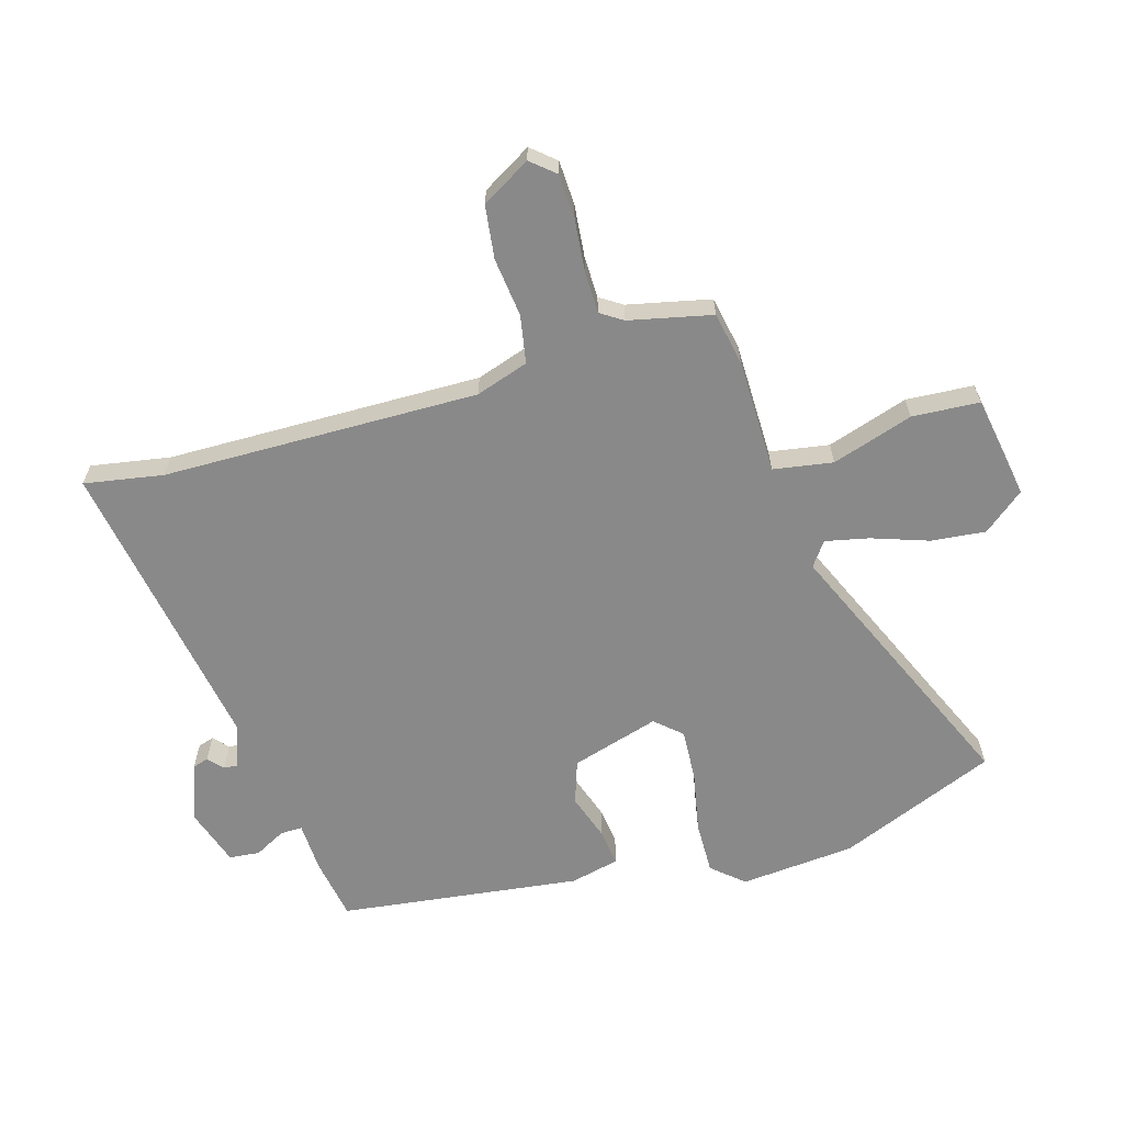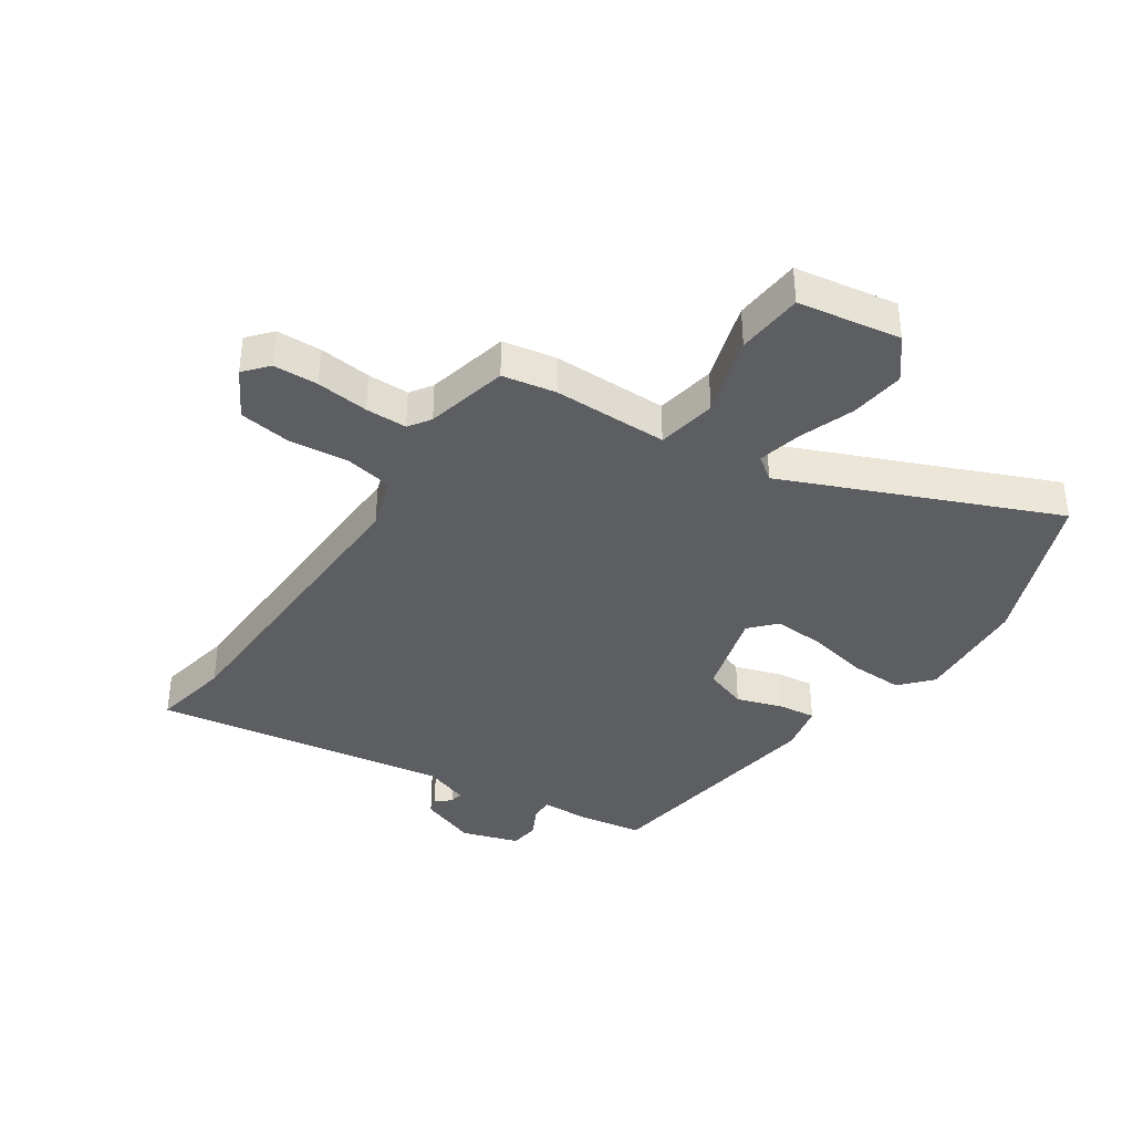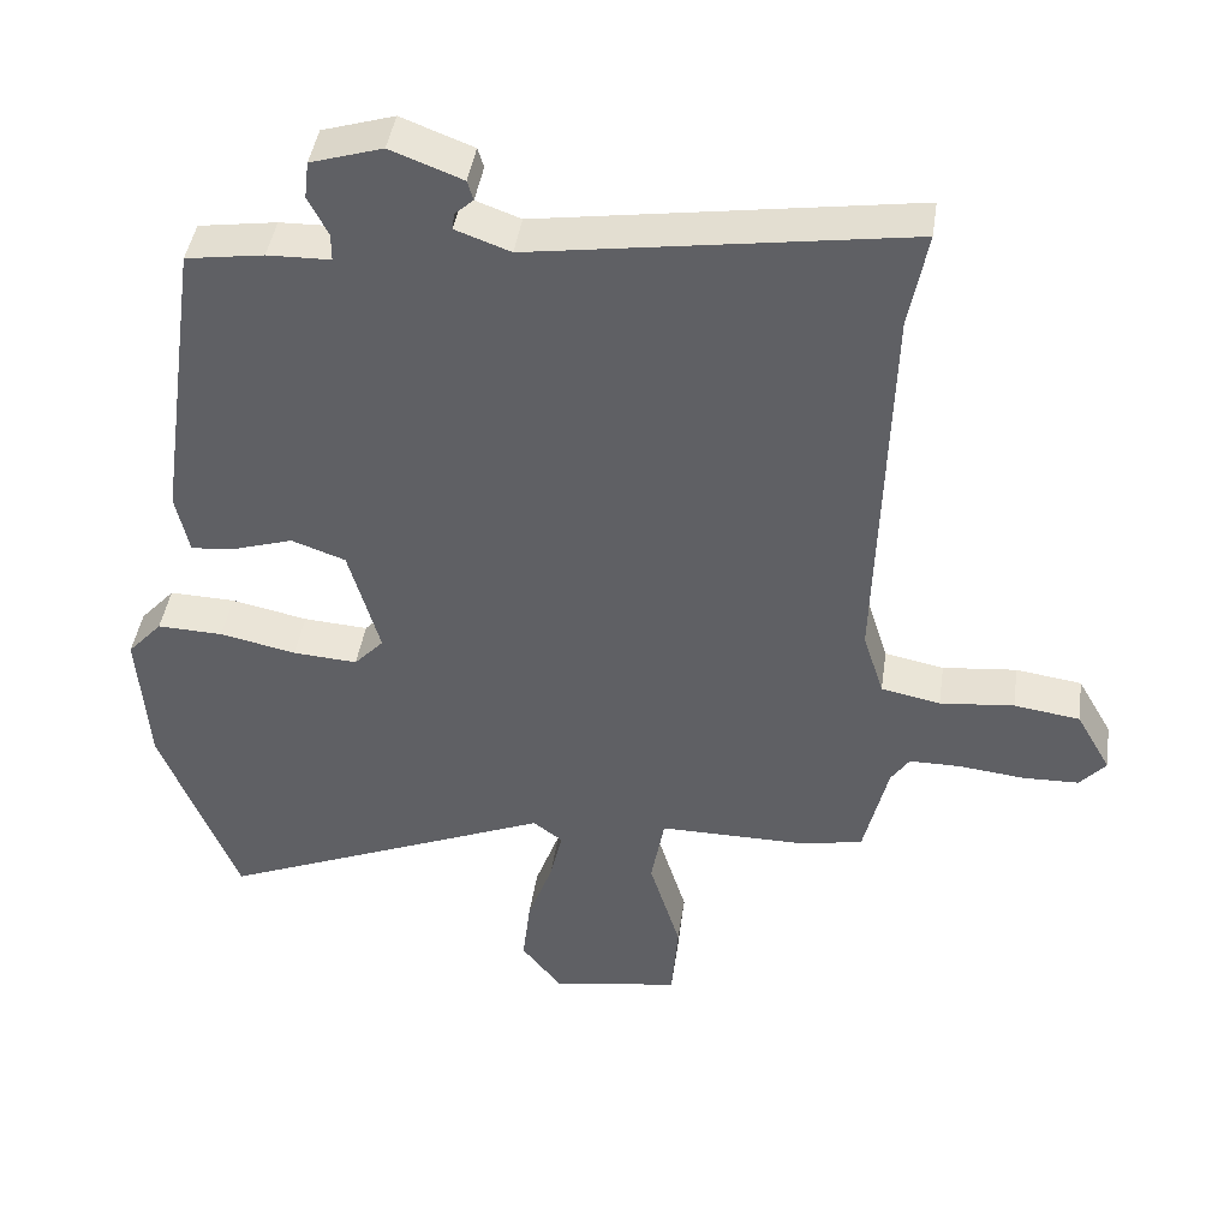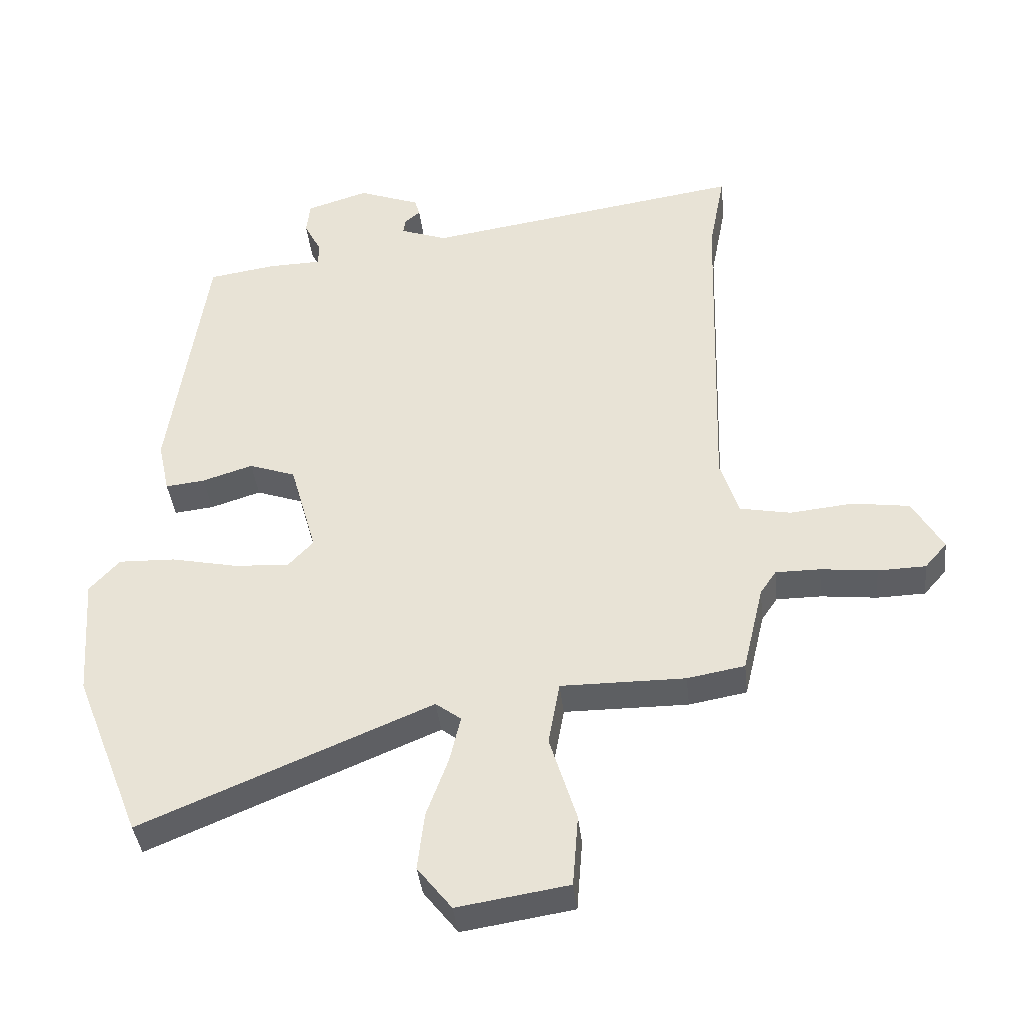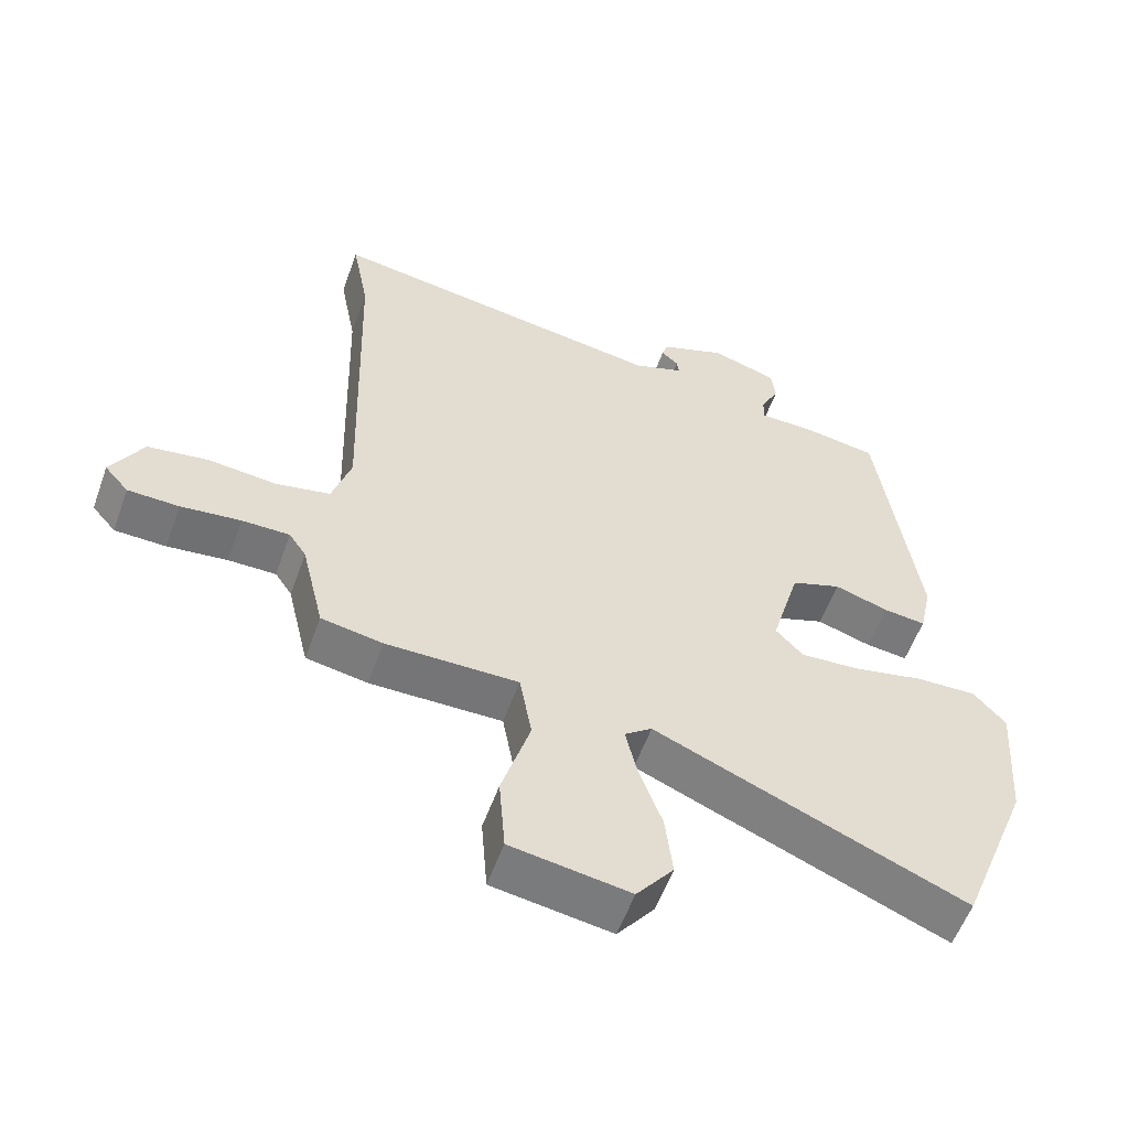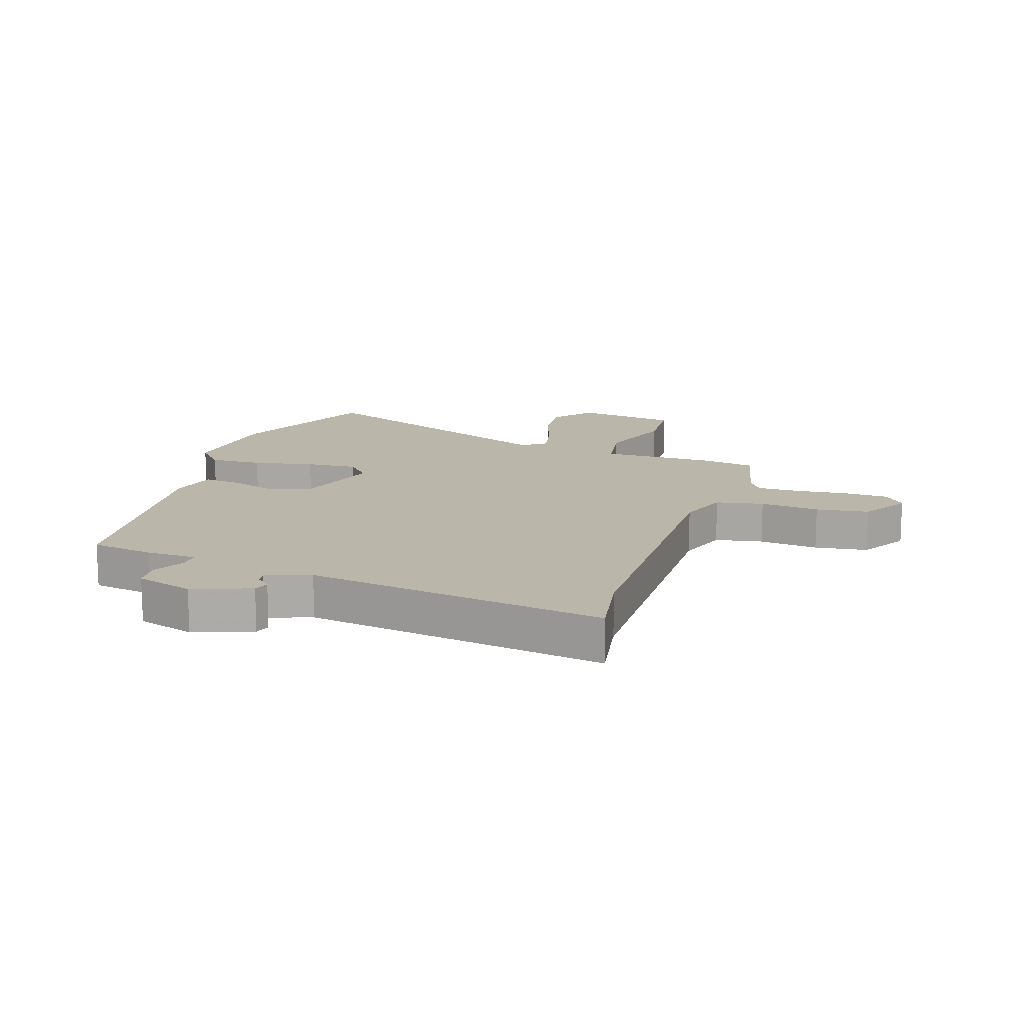
<metadata>
{"format":"obj","ext":"obj","renderer":"f3d","projection":"perspective","resolution":1024,"background":"white","views":[{"elev":-63.2,"azim":107.2,"up":"+Y"},{"elev":-38.0,"azim":146.3,"up":"+Y"},{"elev":43.2,"azim":8.3,"up":"+Z"},{"elev":-39.5,"azim":6.3,"up":"+Z"},{"elev":-56.6,"azim":160.3,"up":"+Z"},{"elev":14.1,"azim":18.9,"up":"+Y"}]}
</metadata>
<code>
v 0.521 0.07 0.61
v 0.496 0.07 0.478
v 0.48 0.07 -0.053
v 0.508 0.07 -0.142
v 0.588 0.07 -0.158
v 0.688 0.07 -0.148
v 0.777 0.07 -0.161
v 0.824 0.07 -0.244
v 0.789 0.07 -0.284
v 0.714 0.07 -0.286
v 0.626 0.07 -0.276
v 0.556 0.07 -0.276
v 0.531 0.07 -0.313
v 0.498 0.07 -0.452
v 0.408 0.07 -0.468
v 0.214 0.07 -0.467
v 0.196 0.07 -0.567
v 0.238 0.07 -0.704
v 0.229 0.07 -0.817
v 0.055 0.07 -0.844
v 0.001 0.07 -0.775
v 0.012 0.07 -0.683
v 0.046 0.07 -0.589
v 0.063 0.07 -0.516
v 0.023 0.07 -0.486
v -0.431 0.07 -0.676
v -0.536 0.07 -0.409
v -0.55 0.07 -0.215
v -0.503 0.07 -0.163
v -0.414 0.07 -0.166
v -0.311 0.07 -0.188
v -0.224 0.07 -0.194
v -0.184 0.07 -0.151
v -0.226 0.07 -0.002
v -0.299 0.07 0.024
v -0.378 0.07 -0.001
v -0.44 0.07 -0.008
v -0.458 0.07 0.075
v -0.4 0.07 0.481
v -0.295 0.07 0.497
v -0.21 0.07 0.499
v -0.21 0.07 0.536
v -0.237 0.07 0.589
v -0.231 0.07 0.64
v -0.134 0.07 0.67
v -0.037 0.07 0.633
v -0.029 0.07 0.606
v -0.054 0.07 0.584
v -0.057 0.07 0.561
v 0.017 0.07 0.534
v 0.521 0 0.61
v 0.496 0 0.478
v 0.48 0 -0.053
v 0.508 0 -0.142
v 0.588 0 -0.158
v 0.688 0 -0.148
v 0.777 0 -0.161
v 0.824 0 -0.244
v 0.789 0 -0.284
v 0.714 0 -0.286
v 0.626 0 -0.276
v 0.556 0 -0.276
v 0.531 0 -0.313
v 0.498 0 -0.452
v 0.408 0 -0.468
v 0.214 0 -0.467
v 0.196 0 -0.567
v 0.238 0 -0.704
v 0.229 0 -0.817
v 0.055 0 -0.844
v 0.001 0 -0.775
v 0.012 0 -0.683
v 0.046 0 -0.589
v 0.063 0 -0.516
v 0.023 0 -0.486
v -0.431 0 -0.676
v -0.536 0 -0.409
v -0.55 0 -0.215
v -0.503 0 -0.163
v -0.414 0 -0.166
v -0.311 0 -0.188
v -0.224 0 -0.194
v -0.184 0 -0.151
v -0.226 0 -0.002
v -0.299 0 0.024
v -0.378 0 -0.001
v -0.44 0 -0.008
v -0.458 0 0.075
v -0.4 0 0.481
v -0.295 0 0.497
v -0.21 0 0.499
v -0.21 0 0.536
v -0.237 0 0.589
v -0.231 0 0.64
v -0.134 0 0.67
v -0.037 0 0.633
v -0.029 0 0.606
v -0.054 0 0.584
v -0.057 0 0.561
v 0.017 0 0.534
f 45 46 47 48
f 45 48 49
f 42 43 44 45
f 41 42 45 49
f 38 39 40 41
f 38 41 49 50
f 35 36 37 38
f 28 29 30 31
f 28 31 32
f 25 26 27 28
f 25 28 32
f 24 25 32 33
f 20 21 22 23
f 20 23 24
f 17 18 19 20
f 16 17 20 24
f 13 14 15 16
f 12 13 16 24
f 8 9 10 11
f 8 11 12
f 5 6 7 8
f 4 5 8 12
f 38 50 1 2
f 35 38 2 3
f 34 35 3 4
f 24 33 34
f 4 12 24 34
f 98 97 96 95
f 99 98 95
f 95 94 93 92
f 99 95 92 91
f 91 90 89 88
f 100 99 91 88
f 88 87 86 85
f 81 80 79 78
f 82 81 78
f 78 77 76 75
f 82 78 75
f 83 82 75 74
f 73 72 71 70
f 74 73 70
f 70 69 68 67
f 74 70 67 66
f 66 65 64 63
f 74 66 63 62
f 61 60 59 58
f 62 61 58
f 58 57 56 55
f 62 58 55 54
f 52 51 100 88
f 53 52 88 85
f 54 53 85 84
f 84 83 74
f 84 74 62 54
f 1 51 52 2
f 2 52 53 3
f 3 53 54 4
f 4 54 55 5
f 5 55 56 6
f 6 56 57 7
f 7 57 58 8
f 8 58 59 9
f 9 59 60 10
f 10 60 61 11
f 11 61 62 12
f 12 62 63 13
f 13 63 64 14
f 14 64 65 15
f 15 65 66 16
f 16 66 67 17
f 17 67 68 18
f 18 68 69 19
f 19 69 70 20
f 20 70 71 21
f 21 71 72 22
f 22 72 73 23
f 23 73 74 24
f 24 74 75 25
f 25 75 76 26
f 26 76 77 27
f 27 77 78 28
f 28 78 79 29
f 29 79 80 30
f 30 80 81 31
f 31 81 82 32
f 32 82 83 33
f 33 83 84 34
f 34 84 85 35
f 35 85 86 36
f 36 86 87 37
f 37 87 88 38
f 38 88 89 39
f 39 89 90 40
f 40 90 91 41
f 41 91 92 42
f 42 92 93 43
f 43 93 94 44
f 44 94 95 45
f 45 95 96 46
f 46 96 97 47
f 47 97 98 48
f 48 98 99 49
f 49 99 100 50
f 50 100 51 1

</code>
